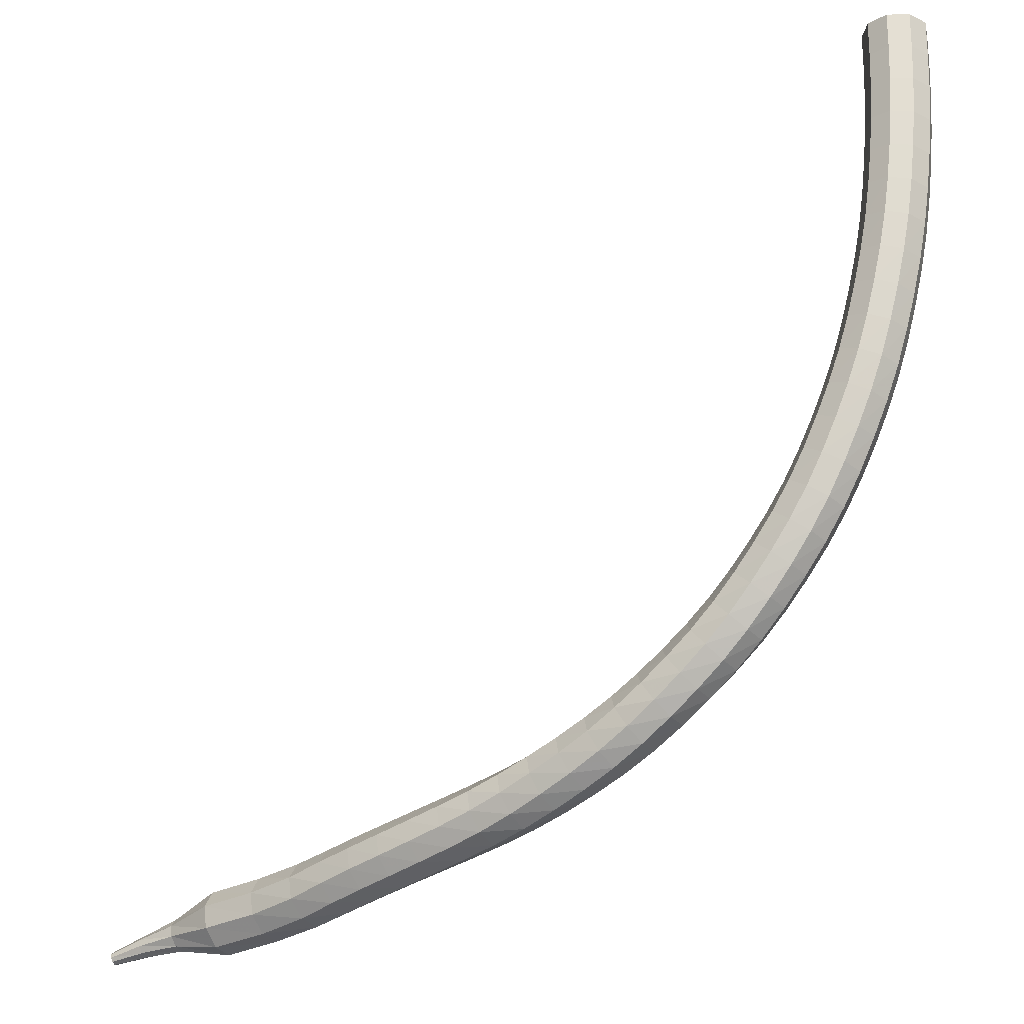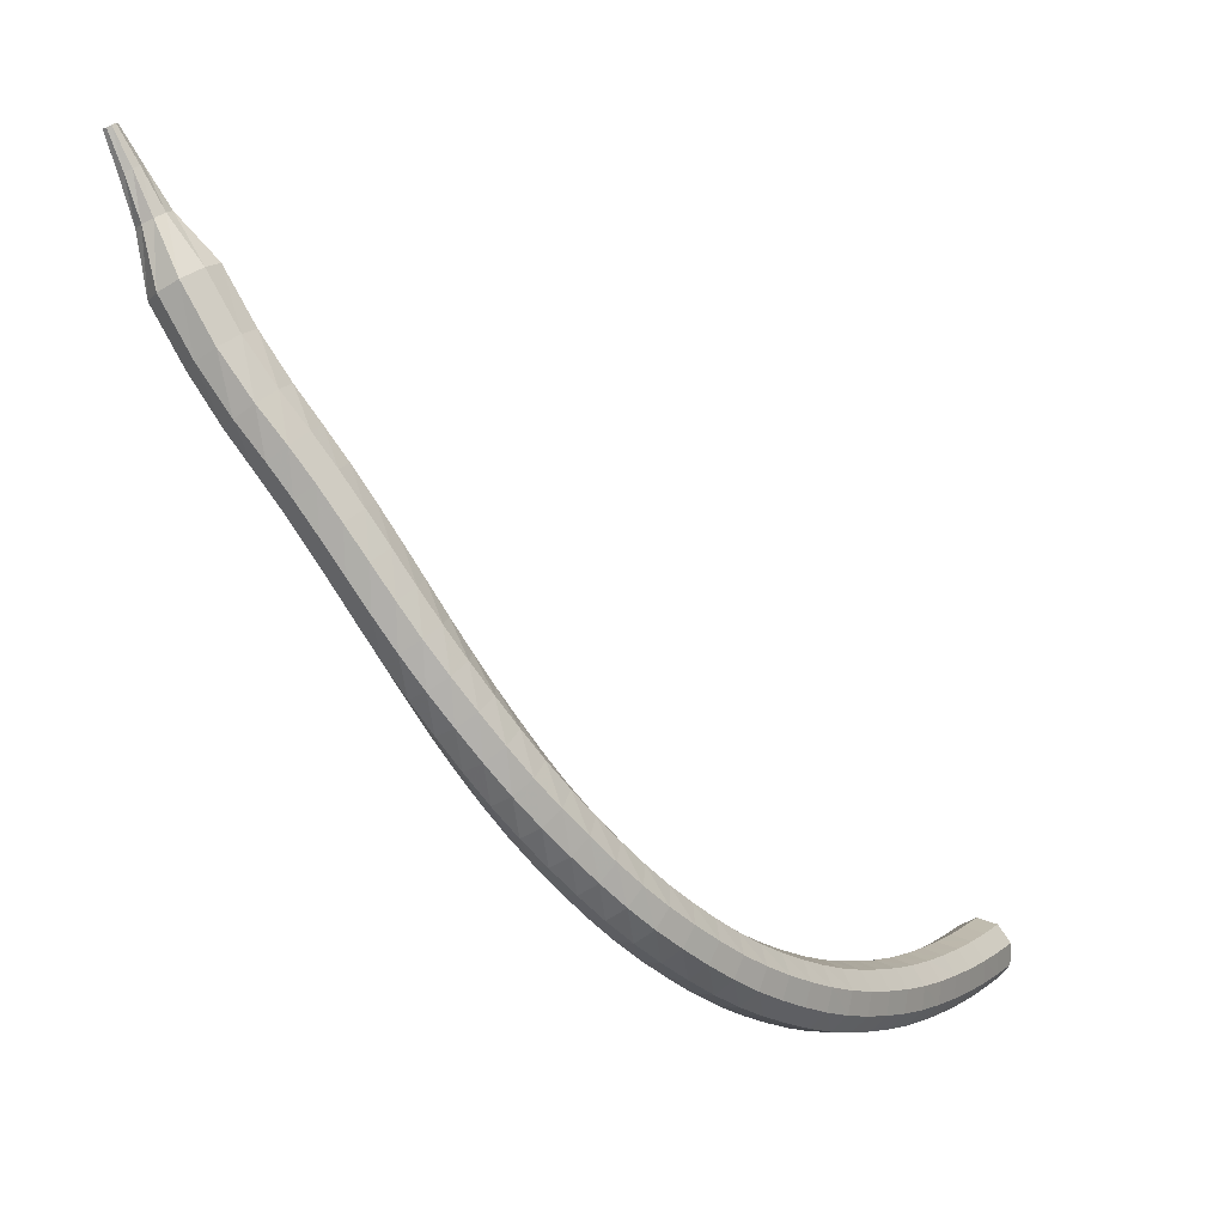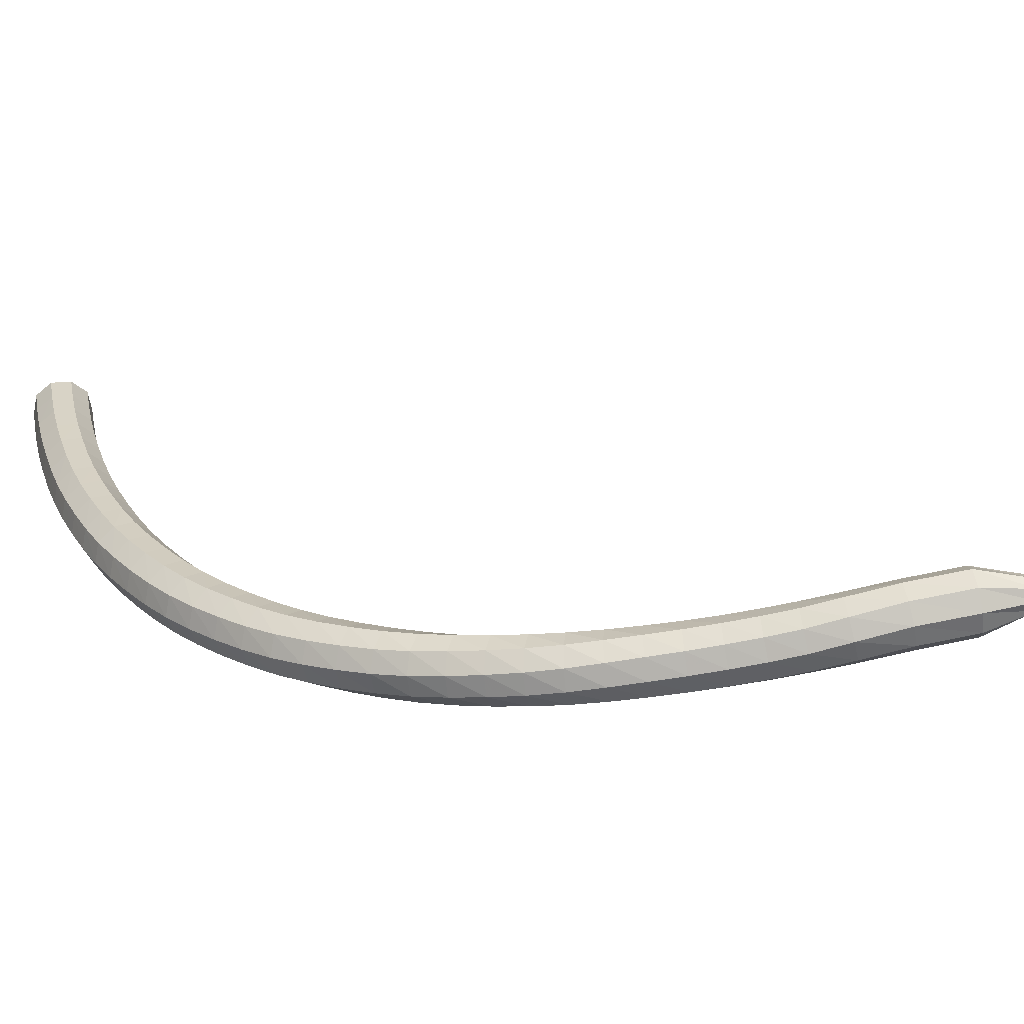
<metadata>
{"format":"obj","ext":"obj","renderer":"f3d","projection":"perspective","resolution":1024,"background":"white","views":[{"elev":-50.1,"azim":92.6,"up":"+Y"},{"elev":10.9,"azim":2.1,"up":"+Z"},{"elev":-38.9,"azim":-113.1,"up":"+Y"}]}
</metadata>
<code>
g tube1
v 118.5 119 104
v 118.7 118.8 103.2
v 119.4 118.5 102.8
v 120.2 118.2 103
v 120.7 117.9 103.6
v 120.7 118 104.5
v 120.2 118.2 105.1
v 119.4 118.6 105.3
v 118.8 118.9 104.8
v 118.5 119 104
v 117.9 117.7 104.1
v 118.1 117.6 103.3
v 118.8 117.2 102.9
v 119.6 116.9 103
v 120.1 116.7 103.7
v 120.1 116.7 104.5
v 119.6 116.9 105.2
v 118.8 117.3 105.3
v 118.2 117.6 104.9
v 117.9 117.7 104.1
v 117.3 116.5 104.1
v 117.5 116.3 103.3
v 118.2 115.9 102.9
v 118.9 115.6 103.1
v 119.4 115.4 103.7
v 119.5 115.4 104.6
v 119 115.7 105.2
v 118.2 116.1 105.4
v 117.6 116.4 104.9
v 117.3 116.5 104.1
v 116.7 115.2 104.2
v 116.9 115 103.4
v 117.5 114.7 103
v 118.3 114.3 103.2
v 118.8 114.1 103.8
v 118.8 114.2 104.7
v 118.4 114.5 105.3
v 117.6 114.8 105.5
v 117 115.1 105
v 116.7 115.2 104.2
v 116 114 104.4
v 116.2 113.8 103.6
v 116.9 113.4 103.2
v 117.6 113 103.3
v 118.2 112.8 104
v 118.2 112.9 104.8
v 117.7 113.2 105.5
v 117 113.6 105.6
v 116.3 113.9 105.2
v 116 114 104.4
v 115.4 112.8 104.6
v 115.6 112.6 103.8
v 116.2 112.2 103.3
v 117 111.8 103.5
v 117.5 111.6 104.1
v 117.6 111.7 105
v 117.1 112 105.6
v 116.4 112.5 105.8
v 115.7 112.8 105.4
v 115.4 112.8 104.6
v 114.7 111.6 104.8
v 114.9 111.4 104
v 115.5 110.9 103.6
v 116.3 110.5 103.7
v 116.8 110.4 104.3
v 116.9 110.5 105.2
v 116.5 110.9 105.8
v 115.8 111.3 106
v 115.1 111.6 105.6
v 114.7 111.6 104.8
v 114.1 110.5 105
v 114.3 110.2 104.3
v 114.8 109.7 103.8
v 115.6 109.3 104
v 116.1 109.2 104.6
v 116.2 109.3 105.5
v 115.8 109.7 106.1
v 115.1 110.2 106.2
v 114.4 110.5 105.8
v 114.1 110.5 105
v 113.4 109.4 105.3
v 113.6 109 104.6
v 114.1 108.6 104.2
v 114.9 108.1 104.3
v 115.4 108 104.9
v 115.5 108.2 105.8
v 115.1 108.6 106.4
v 114.4 109.1 106.5
v 113.8 109.4 106.1
v 113.4 109.4 105.3
v 112.7 108.3 105.7
v 112.9 107.9 104.9
v 113.4 107.4 104.5
v 114.2 107 104.7
v 114.7 106.9 105.3
v 114.8 107.1 106.1
v 114.5 107.5 106.7
v 113.8 108 106.9
v 113.1 108.3 106.5
v 112.7 108.3 105.7
v 112 107.2 106.1
v 112.1 106.8 105.3
v 112.7 106.3 104.9
v 113.4 105.9 105.1
v 114 105.7 105.7
v 114.1 106 106.5
v 113.8 106.4 107.1
v 113.1 107 107.3
v 112.4 107.3 106.9
v 112 107.2 106.1
v 111.3 106.2 106.6
v 111.4 105.8 105.8
v 111.9 105.2 105.4
v 112.6 104.8 105.5
v 113.2 104.7 106.2
v 113.4 104.9 106.9
v 113.1 105.4 107.6
v 112.4 106 107.7
v 111.8 106.3 107.3
v 111.3 106.2 106.6
v 110.6 105.2 107.1
v 110.7 104.8 106.3
v 111.2 104.2 105.9
v 111.9 103.8 106.1
v 112.5 103.6 106.7
v 112.7 103.9 107.5
v 112.4 104.5 108.1
v 111.8 105 108.2
v 111.1 105.3 107.8
v 110.6 105.2 107.1
v 109.9 104.3 107.6
v 109.9 103.9 106.9
v 110.4 103.2 106.5
v 111.1 102.8 106.6
v 111.7 102.6 107.2
v 111.9 102.9 108
v 111.7 103.5 108.6
v 111.1 104.1 108.7
v 110.4 104.4 108.3
v 109.9 104.3 107.6
v 109.2 103.4 108.2
v 109.2 103 107.5
v 109.6 102.3 107.1
v 110.3 101.8 107.3
v 110.9 101.7 107.8
v 111.2 102 108.6
v 111 102.6 109.2
v 110.4 103.2 109.3
v 109.7 103.5 108.9
v 109.2 103.4 108.2
v 108.5 102.6 108.9
v 108.4 102.1 108.2
v 108.8 101.5 107.8
v 109.5 100.9 108
v 110.1 100.8 108.5
v 110.4 101.1 109.2
v 110.2 101.8 109.8
v 109.7 102.4 109.9
v 109 102.8 109.6
v 108.5 102.6 108.9
v 107.8 101.9 109.6
v 107.6 101.4 108.9
v 108 100.7 108.6
v 108.6 100.1 108.7
v 109.3 100 109.3
v 109.6 100.3 110
v 109.5 101 110.5
v 109 101.7 110.6
v 108.3 102 110.3
v 107.8 101.9 109.6
v 107 101.2 110.4
v 106.9 100.7 109.7
v 107.2 99.93 109.4
v 107.8 99.37 109.5
v 108.5 99.24 110
v 108.9 99.58 110.7
v 108.8 100.3 111.2
v 108.3 100.9 111.3
v 107.6 101.3 111
v 107 101.2 110.4
v 106.3 100.6 111.2
v 106.1 100 110.6
v 106.4 99.27 110.2
v 107 98.68 110.4
v 107.6 98.53 110.9
v 108.1 98.88 111.5
v 108 99.57 112
v 107.6 100.3 112.1
v 106.9 100.7 111.8
v 106.3 100.6 111.2
v 105.6 100 112
v 105.3 99.49 111.5
v 105.5 98.71 111.2
v 106.1 98.09 111.3
v 106.8 97.9 111.7
v 107.3 98.25 112.4
v 107.3 98.95 112.8
v 106.9 99.7 112.9
v 106.2 100.1 112.6
v 105.6 100 112
v 104.9 99.58 113
v 104.6 99.02 112.4
v 104.7 98.23 112.1
v 105.3 97.58 112.2
v 105.9 97.36 112.7
v 106.5 97.69 113.3
v 106.6 98.41 113.7
v 106.2 99.18 113.8
v 105.6 99.64 113.5
v 104.9 99.58 113
v 104.2 99.16 113.9
v 103.8 98.62 113.4
v 103.9 97.81 113.1
v 104.4 97.13 113.2
v 105.1 96.88 113.6
v 105.7 97.19 114.2
v 105.8 97.91 114.6
v 105.5 98.7 114.7
v 104.9 99.2 114.4
v 104.2 99.16 113.9
v 103.5 98.82 114.9
v 103.1 98.3 114.4
v 103.1 97.49 114.1
v 103.6 96.77 114.2
v 104.2 96.48 114.6
v 104.9 96.75 115.2
v 105.1 97.46 115.6
v 104.8 98.28 115.7
v 104.2 98.81 115.4
v 103.5 98.82 114.9
v 102.9 98.56 115.9
v 102.4 98.08 115.5
v 102.3 97.26 115.2
v 102.7 96.51 115.3
v 103.4 96.16 115.7
v 104 96.39 116.2
v 104.3 97.08 116.6
v 104.2 97.92 116.7
v 103.6 98.5 116.4
v 102.9 98.56 115.9
v 102.3 98.37 117
v 101.7 97.92 116.5
v 101.6 97.11 116.3
v 101.9 96.33 116.4
v 102.6 95.94 116.8
v 103.2 96.12 117.2
v 103.6 96.79 117.6
v 103.5 97.63 117.7
v 103 98.26 117.5
v 102.3 98.37 117
v 101.6 98.22 118.1
v 101 97.81 117.6
v 100.8 97.02 117.4
v 101.1 96.21 117.5
v 101.7 95.78 117.9
v 102.4 95.91 118.3
v 102.9 96.55 118.7
v 102.8 97.4 118.8
v 102.3 98.06 118.5
v 101.6 98.22 118.1
v 101 98.13 119.2
v 100.4 97.78 118.8
v 100.1 97 118.5
v 100.3 96.18 118.6
v 100.9 95.68 119
v 101.6 95.76 119.4
v 102.1 96.36 119.8
v 102.2 97.21 119.9
v 101.7 97.91 119.6
v 101 98.13 119.2
v 100.4 98.1 120.3
v 99.74 97.8 119.9
v 99.39 97.06 119.7
v 99.52 96.22 119.8
v 100.1 95.67 120.1
v 100.8 95.68 120.6
v 101.4 96.24 120.9
v 101.5 97.08 121
v 101.1 97.82 120.8
v 100.4 98.1 120.3
v 99.79 98.12 121.5
v 99.1 97.86 121.1
v 98.7 97.14 120.8
v 98.78 96.29 120.9
v 99.31 95.72 121.3
v 100 95.68 121.7
v 100.6 96.2 122
v 100.8 97.04 122.1
v 100.5 97.8 121.9
v 99.79 98.12 121.5
v 99.12 98.17 122.6
v 98.42 97.93 122.2
v 98 97.23 122
v 98.05 96.38 122
v 98.56 95.78 122.4
v 99.28 95.72 122.9
v 99.88 96.22 123.2
v 100.1 97.05 123.3
v 99.78 97.82 123.1
v 99.12 98.17 122.6
v 98.43 98.24 123.8
v 97.73 98.02 123.3
v 97.29 97.33 123.1
v 97.32 96.48 123.2
v 97.8 95.87 123.5
v 98.51 95.79 124
v 99.11 96.27 124.4
v 99.33 97.09 124.4
v 99.06 97.87 124.2
v 98.43 98.24 123.8
v 97.7 98.33 124.9
v 97.01 98.13 124.4
v 96.56 97.44 124.2
v 96.57 96.59 124.3
v 97.03 95.98 124.6
v 97.73 95.88 125.1
v 98.33 96.36 125.5
v 98.56 97.18 125.6
v 98.31 97.96 125.3
v 97.7 98.33 124.9
v 96.95 98.44 126
v 96.26 98.25 125.5
v 95.8 97.57 125.3
v 95.79 96.72 125.4
v 96.23 96.09 125.7
v 96.91 95.99 126.2
v 97.52 96.45 126.6
v 97.77 97.26 126.7
v 97.54 98.05 126.5
v 96.95 98.44 126
v 96.15 98.58 127.2
v 95.44 98.44 126.7
v 94.93 97.79 126.5
v 94.86 96.95 126.6
v 95.26 96.29 127
v 95.94 96.13 127.5
v 96.59 96.55 127.8
v 96.89 97.34 127.9
v 96.72 98.14 127.7
v 96.15 98.58 127.2
v 95.15 98.85 128.8
v 94.41 98.76 128.4
v 93.86 98.16 128.2
v 93.74 97.31 128.3
v 94.11 96.63 128.6
v 94.8 96.42 129.1
v 95.49 96.79 129.4
v 95.85 97.56 129.5
v 95.71 98.38 129.3
v 95.15 98.85 128.8
v 94 99.22 130.8
v 93.25 99.13 130.4
v 92.69 98.52 130.2
v 92.58 97.67 130.3
v 92.98 96.99 130.6
v 93.7 96.78 131
v 94.4 97.15 131.3
v 94.75 97.93 131.4
v 94.6 98.74 131.2
v 94 99.22 130.8
v 92.83 98.85 132.7
v 92.45 98.77 132.5
v 92.21 98.43 132.4
v 92.21 98 132.4
v 92.45 97.69 132.6
v 92.83 97.63 132.7
v 93.17 97.85 132.9
v 93.3 98.26 132.9
v 93.17 98.65 132.8
v 92.83 98.85 132.7
v 92.06 98.68 134.1
v 91.82 98.58 134
v 91.69 98.33 133.9
v 91.74 98.05 134
v 91.95 97.87 134.1
v 92.21 97.88 134.2
v 92.4 98.06 134.3
v 92.44 98.34 134.3
v 92.31 98.59 134.2
v 92.06 98.68 134.1
v 91.48 98.47 135.4
v 91.34 98.4 135.3
v 91.28 98.24 135.3
v 91.32 98.08 135.3
v 91.45 97.98 135.4
v 91.6 97.99 135.4
v 91.71 98.11 135.5
v 91.73 98.28 135.5
v 91.63 98.42 135.5
v 91.48 98.47 135.4
f 1 2 12
f 12 11 1
f 2 3 13
f 13 12 2
f 3 4 14
f 14 13 3
f 4 5 15
f 15 14 4
f 5 6 16
f 16 15 5
f 6 7 17
f 17 16 6
f 7 8 18
f 18 17 7
f 8 9 19
f 19 18 8
f 9 10 20
f 20 19 9
f 11 12 22
f 22 21 11
f 12 13 23
f 23 22 12
f 13 14 24
f 24 23 13
f 14 15 25
f 25 24 14
f 15 16 26
f 26 25 15
f 16 17 27
f 27 26 16
f 17 18 28
f 28 27 17
f 18 19 29
f 29 28 18
f 19 20 30
f 30 29 19
f 21 22 32
f 32 31 21
f 22 23 33
f 33 32 22
f 23 24 34
f 34 33 23
f 24 25 35
f 35 34 24
f 25 26 36
f 36 35 25
f 26 27 37
f 37 36 26
f 27 28 38
f 38 37 27
f 28 29 39
f 39 38 28
f 29 30 40
f 40 39 29
f 31 32 42
f 42 41 31
f 32 33 43
f 43 42 32
f 33 34 44
f 44 43 33
f 34 35 45
f 45 44 34
f 35 36 46
f 46 45 35
f 36 37 47
f 47 46 36
f 37 38 48
f 48 47 37
f 38 39 49
f 49 48 38
f 39 40 50
f 50 49 39
f 41 42 52
f 52 51 41
f 42 43 53
f 53 52 42
f 43 44 54
f 54 53 43
f 44 45 55
f 55 54 44
f 45 46 56
f 56 55 45
f 46 47 57
f 57 56 46
f 47 48 58
f 58 57 47
f 48 49 59
f 59 58 48
f 49 50 60
f 60 59 49
f 51 52 62
f 62 61 51
f 52 53 63
f 63 62 52
f 53 54 64
f 64 63 53
f 54 55 65
f 65 64 54
f 55 56 66
f 66 65 55
f 56 57 67
f 67 66 56
f 57 58 68
f 68 67 57
f 58 59 69
f 69 68 58
f 59 60 70
f 70 69 59
f 61 62 72
f 72 71 61
f 62 63 73
f 73 72 62
f 63 64 74
f 74 73 63
f 64 65 75
f 75 74 64
f 65 66 76
f 76 75 65
f 66 67 77
f 77 76 66
f 67 68 78
f 78 77 67
f 68 69 79
f 79 78 68
f 69 70 80
f 80 79 69
f 71 72 82
f 82 81 71
f 72 73 83
f 83 82 72
f 73 74 84
f 84 83 73
f 74 75 85
f 85 84 74
f 75 76 86
f 86 85 75
f 76 77 87
f 87 86 76
f 77 78 88
f 88 87 77
f 78 79 89
f 89 88 78
f 79 80 90
f 90 89 79
f 81 82 92
f 92 91 81
f 82 83 93
f 93 92 82
f 83 84 94
f 94 93 83
f 84 85 95
f 95 94 84
f 85 86 96
f 96 95 85
f 86 87 97
f 97 96 86
f 87 88 98
f 98 97 87
f 88 89 99
f 99 98 88
f 89 90 100
f 100 99 89
f 91 92 102
f 102 101 91
f 92 93 103
f 103 102 92
f 93 94 104
f 104 103 93
f 94 95 105
f 105 104 94
f 95 96 106
f 106 105 95
f 96 97 107
f 107 106 96
f 97 98 108
f 108 107 97
f 98 99 109
f 109 108 98
f 99 100 110
f 110 109 99
f 101 102 112
f 112 111 101
f 102 103 113
f 113 112 102
f 103 104 114
f 114 113 103
f 104 105 115
f 115 114 104
f 105 106 116
f 116 115 105
f 106 107 117
f 117 116 106
f 107 108 118
f 118 117 107
f 108 109 119
f 119 118 108
f 109 110 120
f 120 119 109
f 111 112 122
f 122 121 111
f 112 113 123
f 123 122 112
f 113 114 124
f 124 123 113
f 114 115 125
f 125 124 114
f 115 116 126
f 126 125 115
f 116 117 127
f 127 126 116
f 117 118 128
f 128 127 117
f 118 119 129
f 129 128 118
f 119 120 130
f 130 129 119
f 121 122 132
f 132 131 121
f 122 123 133
f 133 132 122
f 123 124 134
f 134 133 123
f 124 125 135
f 135 134 124
f 125 126 136
f 136 135 125
f 126 127 137
f 137 136 126
f 127 128 138
f 138 137 127
f 128 129 139
f 139 138 128
f 129 130 140
f 140 139 129
f 131 132 142
f 142 141 131
f 132 133 143
f 143 142 132
f 133 134 144
f 144 143 133
f 134 135 145
f 145 144 134
f 135 136 146
f 146 145 135
f 136 137 147
f 147 146 136
f 137 138 148
f 148 147 137
f 138 139 149
f 149 148 138
f 139 140 150
f 150 149 139
f 141 142 152
f 152 151 141
f 142 143 153
f 153 152 142
f 143 144 154
f 154 153 143
f 144 145 155
f 155 154 144
f 145 146 156
f 156 155 145
f 146 147 157
f 157 156 146
f 147 148 158
f 158 157 147
f 148 149 159
f 159 158 148
f 149 150 160
f 160 159 149
f 151 152 162
f 162 161 151
f 152 153 163
f 163 162 152
f 153 154 164
f 164 163 153
f 154 155 165
f 165 164 154
f 155 156 166
f 166 165 155
f 156 157 167
f 167 166 156
f 157 158 168
f 168 167 157
f 158 159 169
f 169 168 158
f 159 160 170
f 170 169 159
f 161 162 172
f 172 171 161
f 162 163 173
f 173 172 162
f 163 164 174
f 174 173 163
f 164 165 175
f 175 174 164
f 165 166 176
f 176 175 165
f 166 167 177
f 177 176 166
f 167 168 178
f 178 177 167
f 168 169 179
f 179 178 168
f 169 170 180
f 180 179 169
f 171 172 182
f 182 181 171
f 172 173 183
f 183 182 172
f 173 174 184
f 184 183 173
f 174 175 185
f 185 184 174
f 175 176 186
f 186 185 175
f 176 177 187
f 187 186 176
f 177 178 188
f 188 187 177
f 178 179 189
f 189 188 178
f 179 180 190
f 190 189 179
f 181 182 192
f 192 191 181
f 182 183 193
f 193 192 182
f 183 184 194
f 194 193 183
f 184 185 195
f 195 194 184
f 185 186 196
f 196 195 185
f 186 187 197
f 197 196 186
f 187 188 198
f 198 197 187
f 188 189 199
f 199 198 188
f 189 190 200
f 200 199 189
f 191 192 202
f 202 201 191
f 192 193 203
f 203 202 192
f 193 194 204
f 204 203 193
f 194 195 205
f 205 204 194
f 195 196 206
f 206 205 195
f 196 197 207
f 207 206 196
f 197 198 208
f 208 207 197
f 198 199 209
f 209 208 198
f 199 200 210
f 210 209 199
f 201 202 212
f 212 211 201
f 202 203 213
f 213 212 202
f 203 204 214
f 214 213 203
f 204 205 215
f 215 214 204
f 205 206 216
f 216 215 205
f 206 207 217
f 217 216 206
f 207 208 218
f 218 217 207
f 208 209 219
f 219 218 208
f 209 210 220
f 220 219 209
f 211 212 222
f 222 221 211
f 212 213 223
f 223 222 212
f 213 214 224
f 224 223 213
f 214 215 225
f 225 224 214
f 215 216 226
f 226 225 215
f 216 217 227
f 227 226 216
f 217 218 228
f 228 227 217
f 218 219 229
f 229 228 218
f 219 220 230
f 230 229 219
f 221 222 232
f 232 231 221
f 222 223 233
f 233 232 222
f 223 224 234
f 234 233 223
f 224 225 235
f 235 234 224
f 225 226 236
f 236 235 225
f 226 227 237
f 237 236 226
f 227 228 238
f 238 237 227
f 228 229 239
f 239 238 228
f 229 230 240
f 240 239 229
f 231 232 242
f 242 241 231
f 232 233 243
f 243 242 232
f 233 234 244
f 244 243 233
f 234 235 245
f 245 244 234
f 235 236 246
f 246 245 235
f 236 237 247
f 247 246 236
f 237 238 248
f 248 247 237
f 238 239 249
f 249 248 238
f 239 240 250
f 250 249 239
f 241 242 252
f 252 251 241
f 242 243 253
f 253 252 242
f 243 244 254
f 254 253 243
f 244 245 255
f 255 254 244
f 245 246 256
f 256 255 245
f 246 247 257
f 257 256 246
f 247 248 258
f 258 257 247
f 248 249 259
f 259 258 248
f 249 250 260
f 260 259 249
f 251 252 262
f 262 261 251
f 252 253 263
f 263 262 252
f 253 254 264
f 264 263 253
f 254 255 265
f 265 264 254
f 255 256 266
f 266 265 255
f 256 257 267
f 267 266 256
f 257 258 268
f 268 267 257
f 258 259 269
f 269 268 258
f 259 260 270
f 270 269 259
f 261 262 272
f 272 271 261
f 262 263 273
f 273 272 262
f 263 264 274
f 274 273 263
f 264 265 275
f 275 274 264
f 265 266 276
f 276 275 265
f 266 267 277
f 277 276 266
f 267 268 278
f 278 277 267
f 268 269 279
f 279 278 268
f 269 270 280
f 280 279 269
f 271 272 282
f 282 281 271
f 272 273 283
f 283 282 272
f 273 274 284
f 284 283 273
f 274 275 285
f 285 284 274
f 275 276 286
f 286 285 275
f 276 277 287
f 287 286 276
f 277 278 288
f 288 287 277
f 278 279 289
f 289 288 278
f 279 280 290
f 290 289 279
f 281 282 292
f 292 291 281
f 282 283 293
f 293 292 282
f 283 284 294
f 294 293 283
f 284 285 295
f 295 294 284
f 285 286 296
f 296 295 285
f 286 287 297
f 297 296 286
f 287 288 298
f 298 297 287
f 288 289 299
f 299 298 288
f 289 290 300
f 300 299 289
f 291 292 302
f 302 301 291
f 292 293 303
f 303 302 292
f 293 294 304
f 304 303 293
f 294 295 305
f 305 304 294
f 295 296 306
f 306 305 295
f 296 297 307
f 307 306 296
f 297 298 308
f 308 307 297
f 298 299 309
f 309 308 298
f 299 300 310
f 310 309 299
f 301 302 312
f 312 311 301
f 302 303 313
f 313 312 302
f 303 304 314
f 314 313 303
f 304 305 315
f 315 314 304
f 305 306 316
f 316 315 305
f 306 307 317
f 317 316 306
f 307 308 318
f 318 317 307
f 308 309 319
f 319 318 308
f 309 310 320
f 320 319 309
f 311 312 322
f 322 321 311
f 312 313 323
f 323 322 312
f 313 314 324
f 324 323 313
f 314 315 325
f 325 324 314
f 315 316 326
f 326 325 315
f 316 317 327
f 327 326 316
f 317 318 328
f 328 327 317
f 318 319 329
f 329 328 318
f 319 320 330
f 330 329 319
f 321 322 332
f 332 331 321
f 322 323 333
f 333 332 322
f 323 324 334
f 334 333 323
f 324 325 335
f 335 334 324
f 325 326 336
f 336 335 325
f 326 327 337
f 337 336 326
f 327 328 338
f 338 337 327
f 328 329 339
f 339 338 328
f 329 330 340
f 340 339 329
f 331 332 342
f 342 341 331
f 332 333 343
f 343 342 332
f 333 334 344
f 344 343 333
f 334 335 345
f 345 344 334
f 335 336 346
f 346 345 335
f 336 337 347
f 347 346 336
f 337 338 348
f 348 347 337
f 338 339 349
f 349 348 338
f 339 340 350
f 350 349 339
f 341 342 352
f 352 351 341
f 342 343 353
f 353 352 342
f 343 344 354
f 354 353 343
f 344 345 355
f 355 354 344
f 345 346 356
f 356 355 345
f 346 347 357
f 357 356 346
f 347 348 358
f 358 357 347
f 348 349 359
f 359 358 348
f 349 350 360
f 360 359 349
f 351 352 362
f 362 361 351
f 352 353 363
f 363 362 352
f 353 354 364
f 364 363 353
f 354 355 365
f 365 364 354
f 355 356 366
f 366 365 355
f 356 357 367
f 367 366 356
f 357 358 368
f 368 367 357
f 358 359 369
f 369 368 358
f 359 360 370
f 370 369 359
f 361 362 372
f 372 371 361
f 362 363 373
f 373 372 362
f 363 364 374
f 374 373 363
f 364 365 375
f 375 374 364
f 365 366 376
f 376 375 365
f 366 367 377
f 377 376 366
f 367 368 378
f 378 377 367
f 368 369 379
f 379 378 368
f 369 370 380
f 380 379 369
f 371 372 382
f 382 381 371
f 372 373 383
f 383 382 372
f 373 374 384
f 384 383 373
f 374 375 385
f 385 384 374
f 375 376 386
f 386 385 375
f 376 377 387
f 387 386 376
f 377 378 388
f 388 387 377
f 378 379 389
f 389 388 378
f 379 380 390
f 390 389 379
g

</code>
